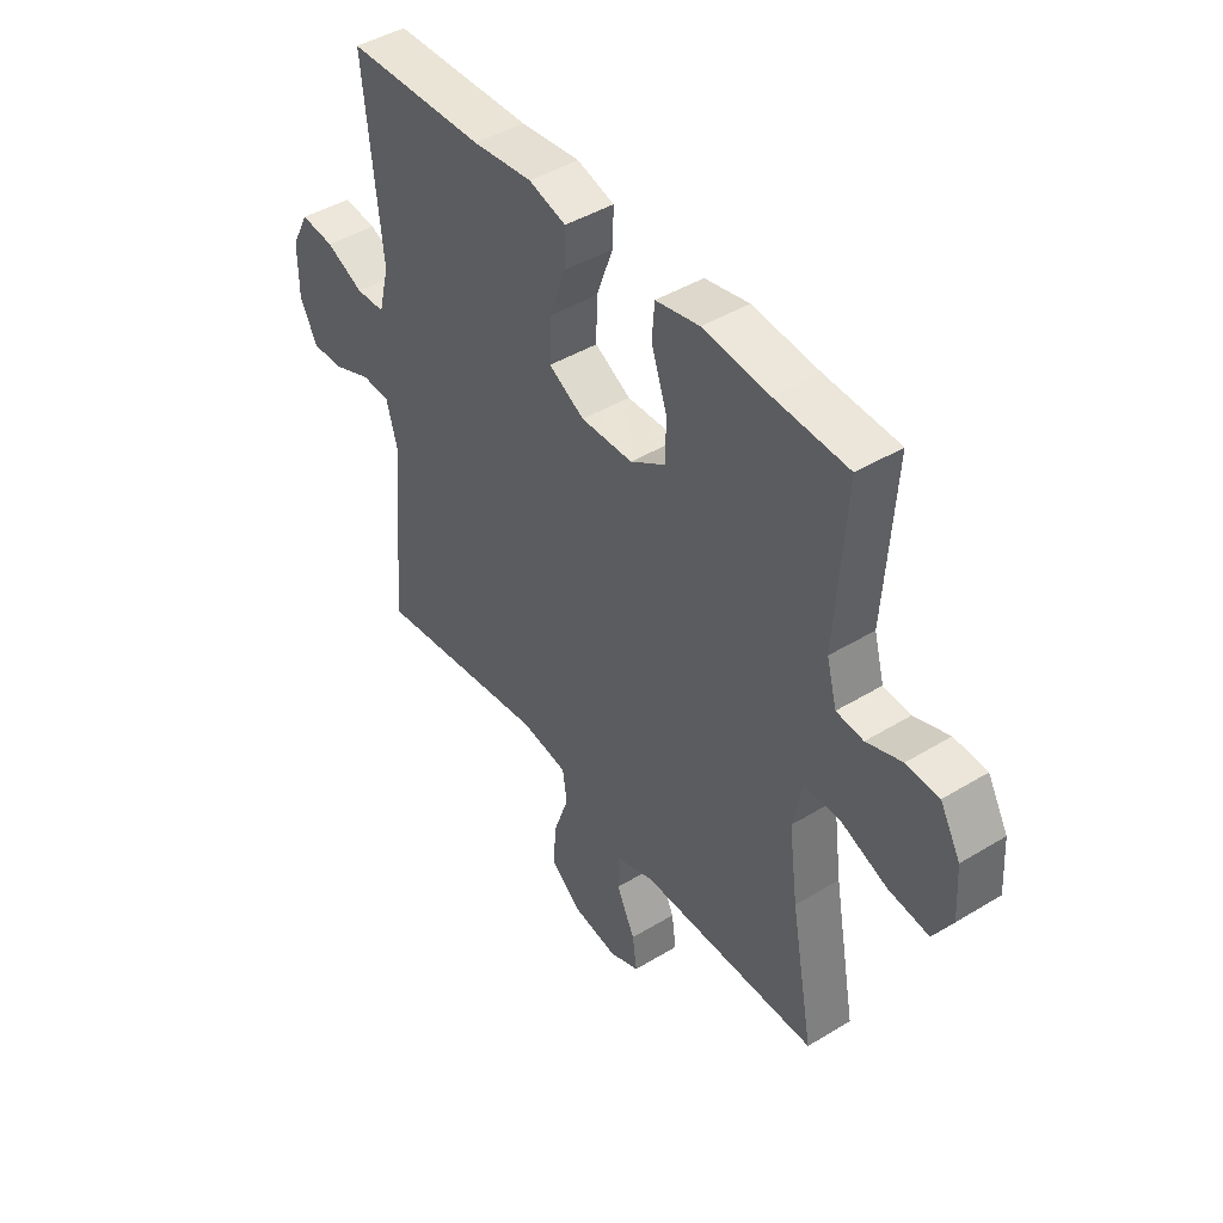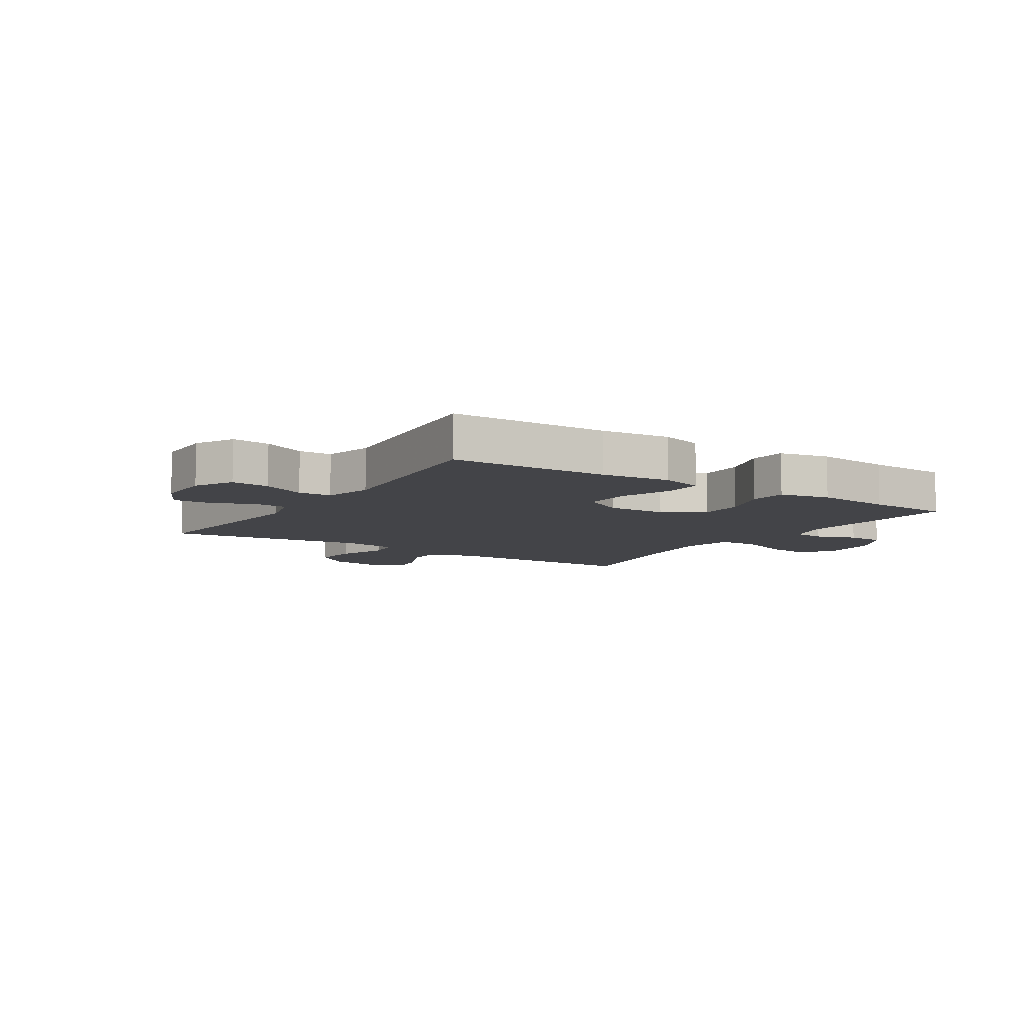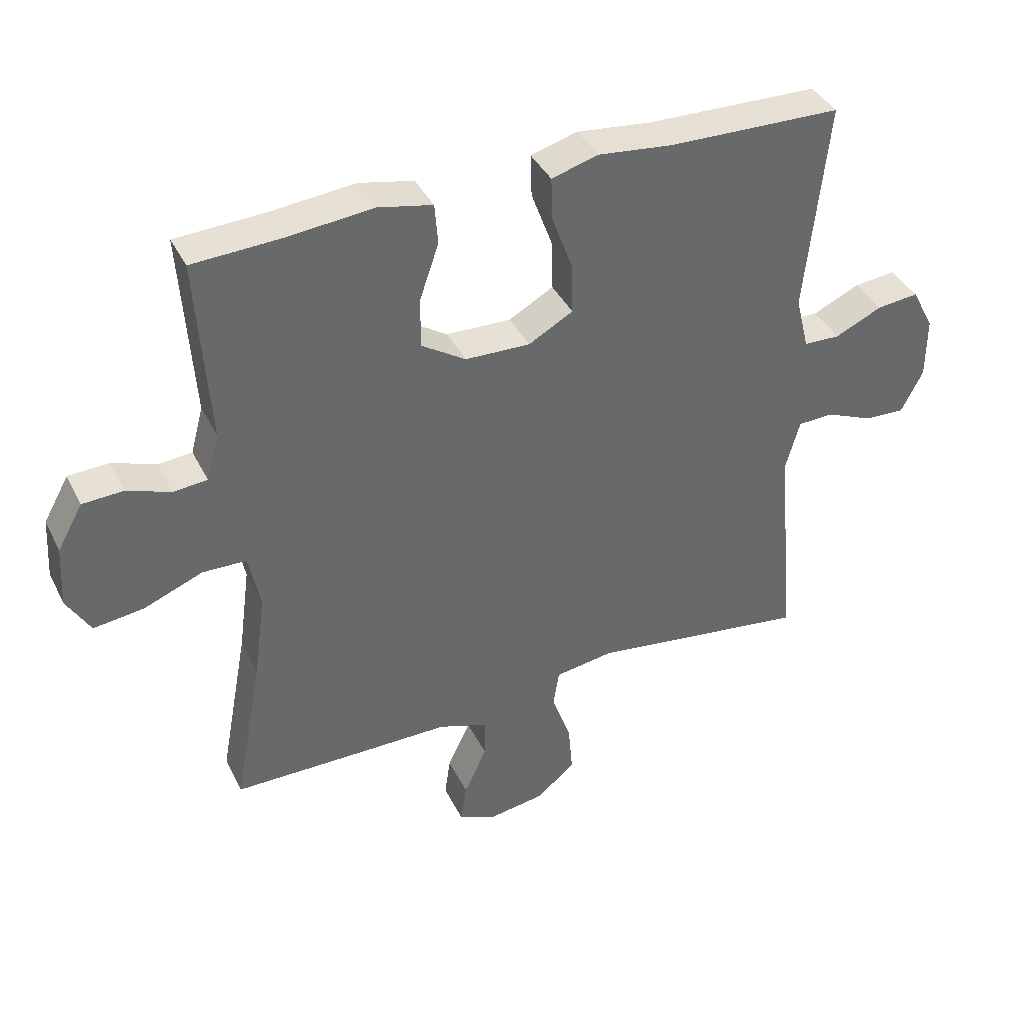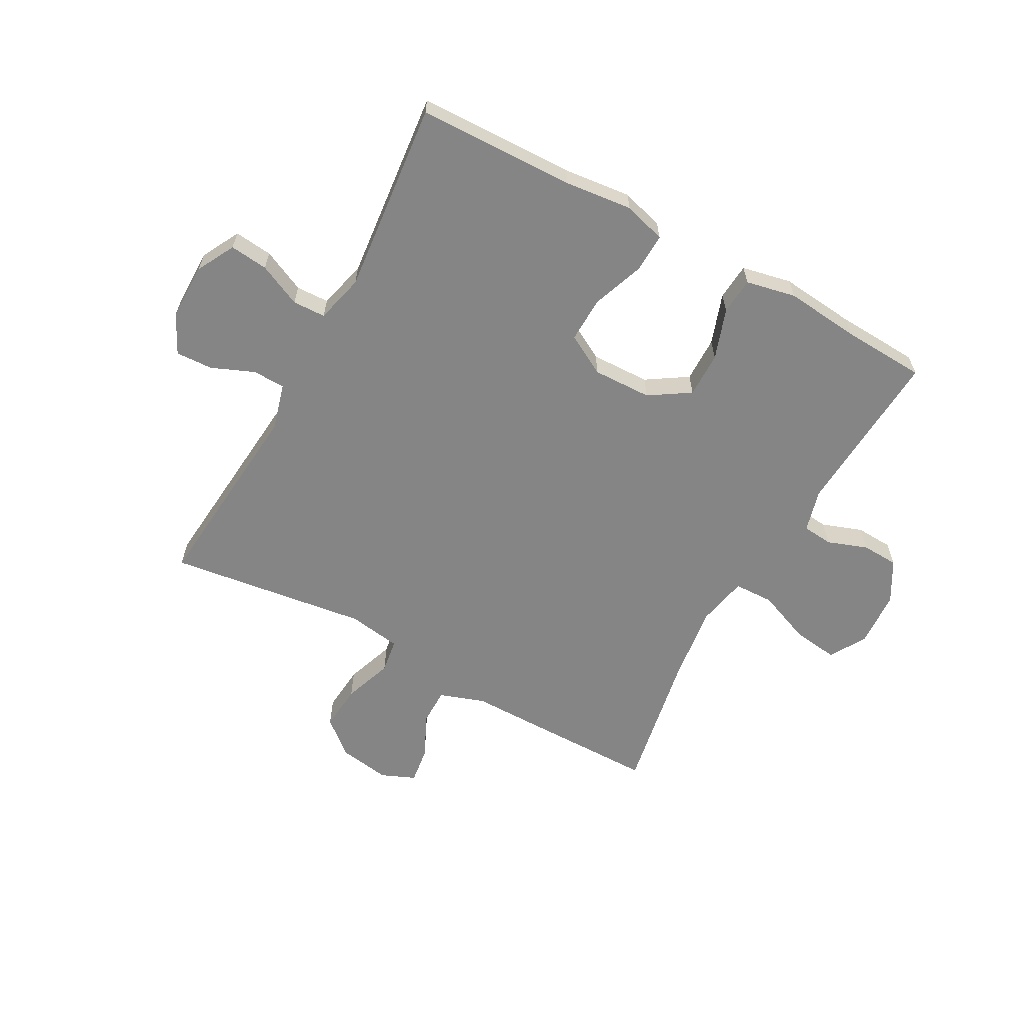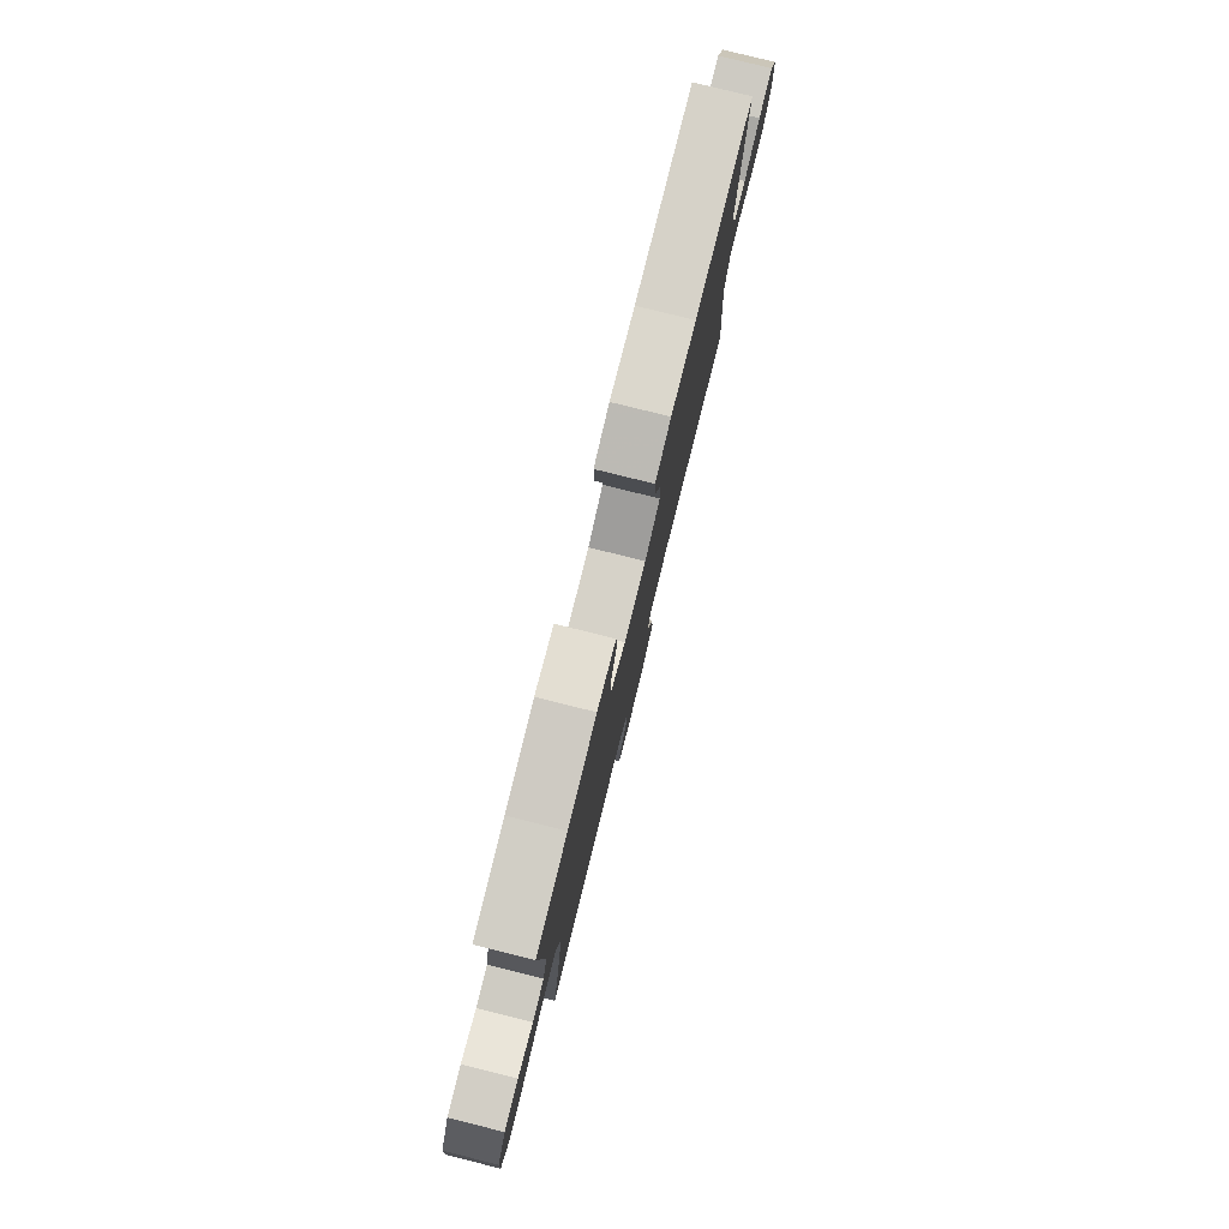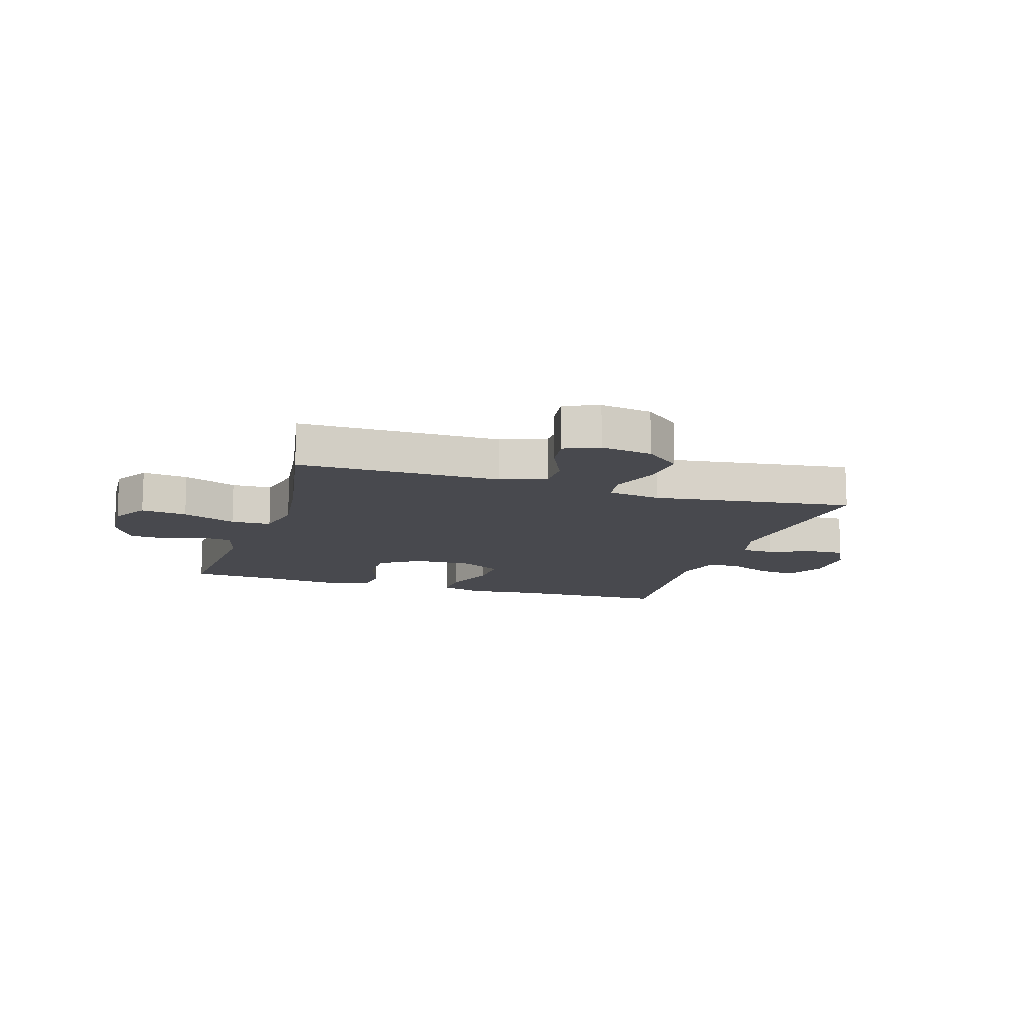
<metadata>
{"format":"obj","ext":"obj","renderer":"f3d","projection":"perspective","resolution":1024,"background":"white","views":[{"elev":44.3,"azim":54.6,"up":"+Z"},{"elev":-8.2,"azim":-33.0,"up":"+Y"},{"elev":39.3,"azim":155.6,"up":"+Z"},{"elev":-61.9,"azim":-28.8,"up":"+Y"},{"elev":79.8,"azim":103.9,"up":"+Z"},{"elev":-12.6,"azim":162.5,"up":"+Y"}]}
</metadata>
<code>
v -0.5 0.07 -0.5
v -0.469 0.07 -0.156
v -0.491 0.07 -0.076
v -0.547 0.07 -0.074
v -0.621 0.07 -0.105
v -0.685 0.07 -0.108
v -0.719 0.07 -0.041
v -0.719 0.07 0.057
v -0.684 0.07 0.123
v -0.618 0.07 0.116
v -0.544 0.07 0.082
v -0.487 0.07 0.084
v -0.466 0.07 0.168
v -0.5 0.07 0.5
v -0.228 0.07 0.507
v -0.111 0.07 0.52
v -0.038 0.07 0.499
v -0.04 0.07 0.432
v -0.073 0.07 0.342
v -0.075 0.07 0.263
v -0.005 0.07 0.224
v 0.097 0.07 0.227
v 0.167 0.07 0.272
v 0.166 0.07 0.351
v 0.136 0.07 0.438
v 0.141 0.07 0.502
v 0.227 0.07 0.52
v 0.358 0.07 0.507
v 0.5 0.07 0.5
v 0.481 0.07 0.209
v 0.501 0.07 0.135
v 0.554 0.07 0.13
v 0.623 0.07 0.155
v 0.687 0.07 0.152
v 0.727 0.07 0.081
v 0.733 0.07 -0.016
v 0.696 0.07 -0.079
v 0.617 0.07 -0.069
v 0.524 0.07 -0.032
v 0.455 0.07 -0.034
v 0.437 0.07 -0.122
v 0.455 0.07 -0.257
v 0.5 0.07 -0.5
v 0.273 0.07 -0.501
v 0.151 0.07 -0.501
v 0.073 0.07 -0.528
v 0.073 0.07 -0.591
v 0.109 0.07 -0.668
v 0.118 0.07 -0.731
v 0.059 0.07 -0.756
v -0.03 0.07 -0.742
v -0.091 0.07 -0.691
v -0.084 0.07 -0.611
v -0.054 0.07 -0.526
v -0.063 0.07 -0.467
v -0.155 0.07 -0.453
v -0.5 0 -0.5
v -0.469 0 -0.156
v -0.491 0 -0.076
v -0.547 0 -0.074
v -0.621 0 -0.105
v -0.685 0 -0.108
v -0.719 0 -0.041
v -0.719 0 0.057
v -0.684 0 0.123
v -0.618 0 0.116
v -0.544 0 0.082
v -0.487 0 0.084
v -0.466 0 0.168
v -0.5 0 0.5
v -0.228 0 0.507
v -0.111 0 0.52
v -0.038 0 0.499
v -0.04 0 0.432
v -0.073 0 0.342
v -0.075 0 0.263
v -0.005 0 0.224
v 0.097 0 0.227
v 0.167 0 0.272
v 0.166 0 0.351
v 0.136 0 0.438
v 0.141 0 0.502
v 0.227 0 0.52
v 0.358 0 0.507
v 0.5 0 0.5
v 0.481 0 0.209
v 0.501 0 0.135
v 0.554 0 0.13
v 0.623 0 0.155
v 0.687 0 0.152
v 0.727 0 0.081
v 0.733 0 -0.016
v 0.696 0 -0.079
v 0.617 0 -0.069
v 0.524 0 -0.032
v 0.455 0 -0.034
v 0.437 0 -0.122
v 0.455 0 -0.257
v 0.5 0 -0.5
v 0.273 0 -0.501
v 0.151 0 -0.501
v 0.073 0 -0.528
v 0.073 0 -0.591
v 0.109 0 -0.668
v 0.118 0 -0.731
v 0.059 0 -0.756
v -0.03 0 -0.742
v -0.091 0 -0.691
v -0.084 0 -0.611
v -0.054 0 -0.526
v -0.063 0 -0.467
v -0.155 0 -0.453
f 51 52 53 54
f 49 50 51 54
f 47 48 49 54
f 46 47 54 55
f 45 46 55
f 42 43 44 45
f 41 42 45 55
f 40 41 55 56
f 36 37 38 39
f 36 39 40
f 35 36 40
f 32 33 34 35
f 31 32 35 40
f 30 31 40 56
f 28 29 30 56
f 24 25 26 27
f 23 24 27 28
f 16 17 18 19
f 15 16 19 20
f 13 14 15 20
f 12 13 20 21
f 8 9 10 11
f 8 11 12
f 7 8 12
f 4 5 6 7
f 3 4 7 12
f 2 3 12 21
f 23 28 56
f 22 23 56 1
f 1 2 21 22
f 110 109 108 107
f 110 107 106 105
f 110 105 104 103
f 111 110 103 102
f 111 102 101
f 101 100 99 98
f 111 101 98 97
f 112 111 97 96
f 95 94 93 92
f 96 95 92
f 96 92 91
f 91 90 89 88
f 96 91 88 87
f 112 96 87 86
f 112 86 85 84
f 83 82 81 80
f 84 83 80 79
f 75 74 73 72
f 76 75 72 71
f 76 71 70 69
f 77 76 69 68
f 67 66 65 64
f 68 67 64
f 68 64 63
f 63 62 61 60
f 68 63 60 59
f 77 68 59 58
f 112 84 79
f 57 112 79 78
f 78 77 58 57
f 1 57 58 2
f 2 58 59 3
f 3 59 60 4
f 4 60 61 5
f 5 61 62 6
f 6 62 63 7
f 7 63 64 8
f 8 64 65 9
f 9 65 66 10
f 10 66 67 11
f 11 67 68 12
f 12 68 69 13
f 13 69 70 14
f 14 70 71 15
f 15 71 72 16
f 16 72 73 17
f 17 73 74 18
f 18 74 75 19
f 19 75 76 20
f 20 76 77 21
f 21 77 78 22
f 22 78 79 23
f 23 79 80 24
f 24 80 81 25
f 25 81 82 26
f 26 82 83 27
f 27 83 84 28
f 28 84 85 29
f 29 85 86 30
f 30 86 87 31
f 31 87 88 32
f 32 88 89 33
f 33 89 90 34
f 34 90 91 35
f 35 91 92 36
f 36 92 93 37
f 37 93 94 38
f 38 94 95 39
f 39 95 96 40
f 40 96 97 41
f 41 97 98 42
f 42 98 99 43
f 43 99 100 44
f 44 100 101 45
f 45 101 102 46
f 46 102 103 47
f 47 103 104 48
f 48 104 105 49
f 49 105 106 50
f 50 106 107 51
f 51 107 108 52
f 52 108 109 53
f 53 109 110 54
f 54 110 111 55
f 55 111 112 56
f 56 112 57 1

</code>
